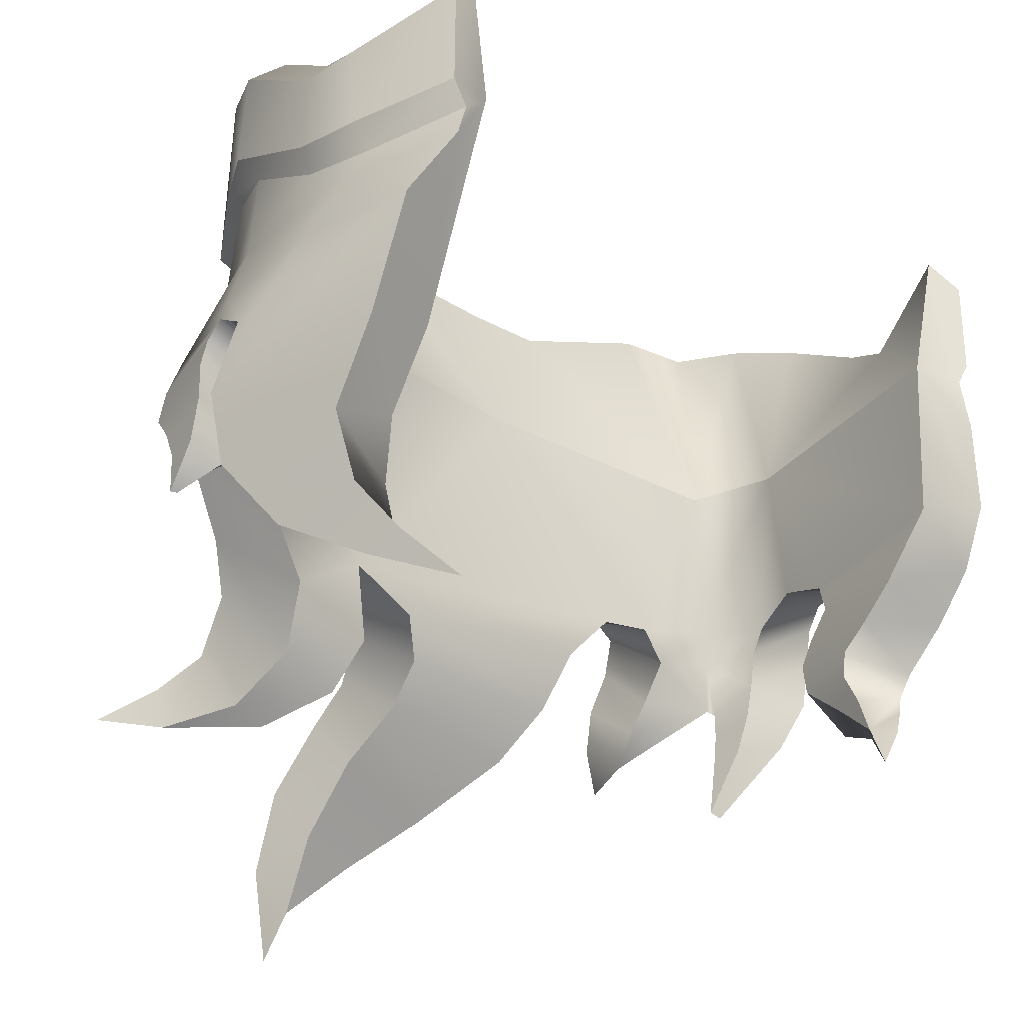
<metadata>
{"format":"obj","ext":"obj","renderer":"f3d","projection":"perspective","resolution":1024,"background":"white","views":[{"elev":-36.0,"azim":-38.6,"up":"+Z"}]}
</metadata>
<code>
g HeavyTurretMythicBlaze_01
v 0.5343 0.3879 -0.8371
v 0.5014 0.3063 -0.8909
v 0.508 0.2515 -0.8697
v 0.5287 0.2652 -0.8286
v 0.4865 0.2726 -0.9221
v 0.4882 0.243 -0.9151
v 0.5407 0.2524 -0.7895
v 0.549 0.1898 -0.7288
v 0.5923 0.4288 -0.7078
v 0.5697 0.4295 -0.7708
v 0.5465 0.1252 -0.665
v 0.6133 0.4088 -0.6542
v 0.6202 0.3855 -0.5182
v 0.62 0.3678 -0.5779
v 0.5407 0.07636 -0.5764
v 0.5097 0.05046 -0.4534
v 0.5884 0.3175 -0.443
v 0.6117 0.5173 -0.5449
v 0.611 0.4919 -0.5108
v 0.522 0.6334 -0.4542
v 0.5385 0.7052 -0.5377
v 0.5308 0.612 -0.7781
v 0.5488 0.5408 -0.7808
v 0.5904 0.5236 -0.6953
v 0.5546 0.6345 -0.7155
v 0.4364 0.6572 -0.4407
v 0.3524 0.718 -0.5688
v 0.3628 0.746 -0.619
v 0.4977 0.7547 -0.641
v 0.3458 0.7639 -0.6867
v 0.4442 0.7697 -0.7023
v 0.3598 0.7925 -0.7436
v 0.4068 0.8294 -0.7887
v 0.4125 0.7915 -0.7434
v 0.2974 0.6698 -0.4388
v 0.3044 0.7049 -0.5511
v 0.2546 0.7107 -0.5663
v 0.005119 0.6829 -0.4386
v 0.004408 0.913 -0.8452
v -0.1019 0.8931 -0.8208
v -0.1161 0.9702 -0.9088
v -0.04303 0.9822 -0.9321
v -0.0675 1.048 -1.143
v -0.07228 1.026 -1.032
v -0.1094 1.02 -1.019
v -0.2137 0.7192 -0.6632
v -0.1637 0.7294 -0.6698
v 0.005119 0.6829 -0.4386
v -0.3016 0.6562 -0.4435
v -0.4942 0.6539 -0.6291
v -0.4137 0.702 -0.7161
v -0.1842 0.7376 -0.7281
v -0.2483 0.8468 -0.8612
v -0.1923 0.7789 -0.8092
v -0.3725 0.7423 -0.775
v -0.3586 0.8105 -0.8375
v -0.3848 0.8802 -0.869
v -0.3475 0.9252 -0.8911
v -0.4317 0.9701 -0.8965
v -0.4404 0.6241 -0.4483
v -0.5544 0.5973 -0.5223
v -0.5982 0.5222 -0.7558
v -0.6018 0.5379 -0.7118
v -0.6083 0.4461 -0.7036
v -0.5991 0.4745 -0.7589
v -0.5848 0.5418 -0.798
v -0.4745 0.2637 -0.8898
v -0.5134 0.3769 -0.9141
v -0.5762 0.4278 -0.8156
v -0.5189 0.249 -0.8033
v -0.4362 0.2856 -0.9765
v -0.4229 0.2338 -0.9577
v -0.3593 0.1853 -1.031
v -0.5408 0.4493 -0.2668
v -0.567 0.4706 -0.2263
v -0.5651 0.3003 -0.3284
v -0.5476 0.3009 -0.37
v -0.5333 0.1839 -0.4054
v -0.5568 0.1815 -0.3646
v -0.4977 0.03574 -0.3604
v -0.4769 0.03584 -0.4017
v -0.4593 0.6277 -0.2702
v -0.4745 0.6567 -0.2406
v -0.5275 0.5592 -0.2152
v -0.5122 0.5432 -0.239
v -0.3016 0.6429 -0.3101
v -0.3155 0.674 -0.276
v 0.5412 0.2439 -0.3993
v 0.551 0.3287 -0.3694
v 0.4955 0.05028 -0.3748
v 0.4639 0.6264 -0.2512
v 0.5456 0.4543 -0.2634
v 0.5157 0.5421 -0.2364
v 0.3122 0.6494 -0.2874
v 0.4639 0.6264 -0.2512
v 0.4794 0.6565 -0.2299
v 0.338 0.6746 -0.2608
v 0.3122 0.6494 -0.2874
v 0.004964 0.6479 -0.3124
v 0.004881 0.6864 -0.2804
v -0.07565 0.6828 -0.2803
v 0.09022 0.6828 -0.2757
v -0.3016 0.6429 -0.3101
v 0.004964 0.6479 -0.3124
v 0.004964 0.6479 -0.3124
v 0.6011 0.4517 -0.4425
v 0.6179 0.4434 -0.5004
v -0.567 0.4706 -0.2263
v -0.567 0.4594 -0.06789
v -0.5651 0.3003 -0.1971
v -0.5651 0.3003 -0.3284
v -0.5568 0.1815 -0.3646
v -0.5568 0.2034 -0.2145
v -0.4977 0.03574 -0.1819
v -0.4977 0.03574 -0.3604
v -0.4745 0.6567 -0.2406
v -0.4674 0.6602 -0.02759
v -0.5263 0.5609 -0.02356
v -0.5275 0.5592 -0.2152
v -0.3155 0.674 -0.276
v -0.3345 0.6783 -0.05042
v 0.5658 0.2215 -0.366
v 0.5658 0.2172 -0.2316
v 0.5777 0.3038 -0.226
v 0.5777 0.3181 -0.3359
v 0.5075 0.03574 -0.1896
v 0.5075 0.04125 -0.3424
v 0.5674 0.461 -0.2355
v 0.5673 0.4539 -0.0864
v 0.5419 0.5503 -0.03345
v 0.5426 0.5571 -0.2157
v 0.4794 0.6565 -0.2299
v 0.4788 0.6599 -0.01383
v 0.3296 0.6779 -0.05352
v 0.338 0.6746 -0.2608
v 0.004881 0.6864 -0.2804
v 0.00487 0.6866 -0.1505
v -0.1155 0.6824 -0.1471
v -0.07565 0.6828 -0.2803
v 0.1019 0.6823 -0.1518
v 0.09022 0.6828 -0.2757
v -0.4366 0.4257 -0.3613
v -0.4235 0.06117 -0.3326
v -0.5157 0.215 -0.1781
v -0.5296 0.3029 -0.1411
v -0.4584 0.0477 -0.1351
v -0.3592 0.5633 -0.3613
v -0.5238 0.4267 -0.03435
v -0.4885 0.5172 0.009412
v -0.3283 0.6302 -0.008846
v -0.4551 0.6333 0.006566
v 0.4492 0.4292 -0.3613
v 0.5241 0.4287 -0.0558
v 0.508 0.273 -0.1755
v 0.5081 0.2131 -0.2048
v 0.4298 0.07428 -0.3618
v 0.3958 0.5475 -0.3613
v 0.4502 0.6279 0.01363
v 0.4912 0.5281 -0.00995
v 0.3331 0.6279 -0.004757
v 0.007123 0.5806 -0.3613
v -0.1263 0.6388 -0.1077
v 0.117 0.6342 -0.1071
v 0.5157 0.5421 -0.2364
v 0.5456 0.4543 -0.2634
v 0.5674 0.461 -0.2355
v 0.5426 0.5571 -0.2157
v 0.551 0.3287 -0.3694
v 0.5412 0.2439 -0.3993
v 0.5658 0.2215 -0.366
v 0.5777 0.3181 -0.3359
v 0.5075 0.04125 -0.3424
v 0.4955 0.05028 -0.3748
v -0.4593 0.6277 -0.2702
v -0.522 0.5532 -0.45
v -0.5408 0.4493 -0.2668
v -0.5476 0.3009 -0.37
v -0.5729 0.4098 -0.4522
v -0.5333 0.1839 -0.4054
v -0.4895 0.03599 -0.4549
v -0.5525 0.2033 -0.4532
v -0.4769 0.03584 -0.4017
v 0.04565 0.7746 -0.6987
v 0.04575 0.842 -0.7733
v 0.1976 0.8496 -0.7778
v 0.222 0.7773 -0.6861
v 0.4596 0.2467 -0.9729
v -0.5359 0.08301 -0.5525
v 0.4352 0.2829 -0.7756
v 0.5407 0.2524 -0.7895
v 0.5287 0.2652 -0.8286
v 0.4371 0.2917 -0.8136
v 0.4398 0.2695 -0.8668
v 0.4455 0.2578 -0.9191
v 0.508 0.2515 -0.8697
v 0.4882 0.243 -0.9151
v 0.4596 0.2467 -0.9729
v 0.4396 0.371 -0.8032
v 0.5697 0.4295 -0.7708
v 0.5923 0.4288 -0.7078
v 0.4445 0.381 -0.7495
v 0.4362 0.2402 -0.7448
v 0.549 0.1898 -0.7288
v 0.4415 0.3042 -0.8693
v 0.5343 0.3879 -0.8371
v 0.6133 0.4088 -0.6542
v 0.4521 0.366 -0.708
v 0.451 0.113 -0.5994
v 0.5407 0.07636 -0.5764
v 0.5465 0.1252 -0.665
v 0.4417 0.1913 -0.6972
v 0.4298 0.07428 -0.3618
v 0.5097 0.05046 -0.4534
v 0.4621 0.3397 -0.6574
v 0.62 0.3678 -0.5779
v 0.6202 0.3855 -0.5182
v 0.4756 0.361 -0.6019
v 0.4599 0.6117 -0.7142
v 0.4686 0.6043 -0.7212
v 0.5592 0.6783 -0.6444
v 0.5385 0.7052 -0.5377
v 0.6117 0.5173 -0.5449
v 0.6102 0.5303 -0.6115
v 0.4832 0.5317 -0.694
v 0.484 0.5224 -0.6377
v 0.5546 0.6345 -0.7155
v 0.4677 0.6032 -0.7616
v 0.5904 0.5236 -0.6953
v 0.4798 0.541 -0.7458
v 0.4628 0.603 -0.803
v 0.4466 0.6016 -0.9057
v 0.4616 0.5975 -0.913
v 0.5308 0.612 -0.7781
v 0.4702 0.5583 -0.8089
v 0.5488 0.5408 -0.7808
v 0.4616 0.5975 -0.913
v 0.4466 0.6016 -0.9057
v 0.4599 0.6117 -0.7142
v 0.5385 0.7052 -0.5377
v 0.4977 0.7547 -0.641
v 0.361 0.6501 -0.717
v 0.3628 0.746 -0.619
v 0.3524 0.718 -0.5688
v 0.3581 0.6051 -0.6658
v 0.4442 0.7697 -0.7023
v 0.4111 0.6944 -0.7598
v 0.3898 0.7513 -0.7814
v 0.3598 0.7925 -0.7436
v 0.3458 0.7639 -0.6867
v 0.3653 0.6891 -0.7526
v 0.3898 0.7513 -0.7814
v 0.4125 0.7915 -0.7434
v 0.4068 0.8294 -0.7887
v 0.4068 0.8294 -0.7887
v 0.3044 0.7049 -0.5511
v 0.3062 0.5825 -0.6351
v 0.2546 0.7107 -0.5663
v 0.2297 0.5874 -0.6495
v -0.07571 0.6725 -0.8002
v -0.1123 0.7807 -0.7231
v -0.1637 0.7294 -0.6698
v -0.1206 0.6262 -0.7615
v -0.07519 0.9327 -0.9844
v -0.06385 0.9996 -1.082
v -0.1094 1.02 -1.019
v -0.1161 0.9702 -0.9088
v -0.2137 0.7192 -0.6632
v -0.2285 0.6064 -0.729
v -0.2285 0.6064 -0.729
v -0.2137 0.7192 -0.6632
v -0.1842 0.7376 -0.7281
v -0.192 0.6364 -0.8301
v -0.3227 0.7628 -0.9289
v -0.3586 0.8105 -0.8375
v -0.3725 0.7423 -0.775
v -0.3078 0.6606 -0.8835
v -0.2083 0.6891 -0.899
v -0.1923 0.7789 -0.8092
v -0.2483 0.8468 -0.8612
v -0.2669 0.7811 -0.936
v -0.4137 0.702 -0.7161
v -0.335 0.5941 -0.8101
v -0.3475 0.9252 -0.8911
v -0.3757 0.8725 -0.9344
v -0.3757 0.8725 -0.9344
v -0.3848 0.8802 -0.869
v -0.4622 0.5473 -0.6559
v -0.4942 0.6539 -0.6291
v -0.5544 0.5973 -0.5223
v -0.4622 0.5473 -0.6559
v -0.5544 0.5973 -0.5223
v -0.5753 0.5984 -0.5893
v -0.5934 0.5793 -0.6612
v -0.4981 0.5455 -0.7104
v -0.53 0.5145 -0.7477
v -0.6018 0.5379 -0.7118
v -0.5215 0.4592 -0.7469
v -0.6083 0.4461 -0.7036
v -0.6095 0.4499 -0.651
v -0.4936 0.465 -0.7156
v -0.6075 0.4388 -0.6131
v -0.4637 0.4503 -0.6678
v -0.5494 0.4824 -0.7748
v -0.5991 0.4745 -0.7589
v -0.5755 0.5392 -0.7977
v -0.5848 0.5418 -0.798
v -0.5982 0.5222 -0.7558
v -0.5848 0.5418 -0.798
v -0.5755 0.5392 -0.7977
v -0.5508 0.5152 -0.7701
v -0.6032 0.4168 -0.5869
v -0.4564 0.4058 -0.6466
v -0.5961 0.3816 -0.6109
v -0.4502 0.3699 -0.6952
v -0.3951 0.286 -0.9139
v -0.4745 0.2637 -0.8898
v -0.5189 0.249 -0.8033
v -0.4109 0.2856 -0.8542
v -0.4269 0.1785 -0.6619
v -0.5359 0.08301 -0.5525
v -0.4895 0.03599 -0.4549
v -0.4235 0.06117 -0.3326
v -0.4339 0.3817 -0.8475
v -0.5762 0.4278 -0.8156
v -0.5134 0.3769 -0.9141
v -0.4083 0.3301 -0.9124
v -0.4229 0.2338 -0.9577
v -0.3827 0.2657 -0.9688
v -0.3593 0.1853 -1.031
v -0.4362 0.2856 -0.9765
v -0.3827 0.2657 -0.9688
v 0.6179 0.4434 -0.5004
v 0.4742 0.4289 -0.5753
v 0.5075 0.03574 -0.1896
v 0.5075 0.04125 -0.3424
v 0.4609 0.05154 -0.1516
v 0.1692 0.6717 -0.7919
v 0.1834 0.618 -0.7112
v 0.2278 0.7256 -0.6037
v 0.222 0.7773 -0.6861
v 0.004907 0.9471 -1.007
v 0.07627 0.8623 -0.9383
v 0.1268 0.9358 -0.8734
v 0.0327 0.9946 -0.9561
v -0.03881 1.031 -1.044
v -0.0675 1.048 -1.143
v -0.06385 0.9996 -1.082
v 0.2278 0.7256 -0.6037
v -0.06204 0.7429 -0.8419
v -0.07307 0.8391 -0.8979
v -0.1019 0.8931 -0.8208
v -0.09361 0.8349 -0.7691
v 0.611 0.4919 -0.5108
v 0.4804 0.4967 -0.605
v 0.1423 0.7469 -0.8616
v 0.1976 0.8496 -0.7778
v -0.6051 0.4209 -0.7132
v -0.4473 0.3939 -0.7728
v 0.4596 0.2467 -0.9729
v 0.4865 0.2726 -0.9221
v 0.5014 0.3063 -0.8909
v 0.4455 0.2578 -0.9191
v -0.4769 0.03584 -0.4017
v -0.4317 0.9701 -0.8965
v -0.4317 0.9701 -0.8965
v 0.4955 0.05028 -0.3748
v 0.4955 0.05028 -0.3748
v 0.4298 0.07428 -0.3618
v -0.4977 0.03574 -0.3604
v -0.4977 0.03574 -0.1819
v -0.4584 0.0477 -0.1351
v -0.4339 0.3817 -0.8475
v -0.4083 0.3301 -0.9124
v -0.3951 0.286 -0.9139
v -0.4109 0.2856 -0.8542
v 0.4371 0.2917 -0.8136
v 0.4398 0.2695 -0.8668
v 0.4415 0.3042 -0.8693
v 0.4396 0.371 -0.8032
v 0.4111 0.6944 -0.7598
v 0.3898 0.7513 -0.7814
v 0.3653 0.6891 -0.7526
v -0.192 0.6364 -0.8301
v -0.2083 0.6891 -0.899
v -0.3078 0.6606 -0.8835
v -0.335 0.5941 -0.8101
v 0.4599 0.6117 -0.7142
v 0.4542 0.6021 -0.6383
v 0.4686 0.6043 -0.7212
v 0.4621 0.3397 -0.6574
v 0.4756 0.361 -0.6019
v 0.451 0.113 -0.5994
v 0.4417 0.1913 -0.6972
v 0.4521 0.366 -0.708
v 0.4362 0.2402 -0.7448
v 0.4445 0.381 -0.7495
v 0.4352 0.2829 -0.7756
v 0.4492 0.4292 -0.3613
v 0.4298 0.07428 -0.3618
v 0.4742 0.4289 -0.5753
v 0.4832 0.5317 -0.694
v 0.4798 0.541 -0.7458
v 0.4677 0.6032 -0.7616
v 0.4702 0.5583 -0.8089
v 0.4466 0.6016 -0.9057
v 0.4628 0.603 -0.803
v 0.361 0.6501 -0.717
v 0.3581 0.6051 -0.6658
v 0.5081 0.2131 -0.2048
v 0.5658 0.2172 -0.2316
v 0.5075 0.03574 -0.1896
v 0.4609 0.05154 -0.1516
v 0.508 0.273 -0.1755
v 0.5777 0.3038 -0.226
v 0.5673 0.4539 -0.0864
v 0.5241 0.4287 -0.0558
v 0.4912 0.5281 -0.00995
v 0.5419 0.5503 -0.03345
v 0.4788 0.6599 -0.01383
v 0.4502 0.6279 0.01363
v 0.3331 0.6279 -0.004757
v 0.3296 0.6779 -0.05352
v 0.117 0.6342 -0.1071
v 0.1019 0.6823 -0.1518
v 0.00487 0.6866 -0.1505
v 0.00635 0.6371 -0.1113
v -0.1263 0.6388 -0.1077
v -0.1155 0.6824 -0.1471
v -0.3345 0.6783 -0.05042
v -0.3283 0.6302 -0.008846
v -0.4551 0.6333 0.006566
v -0.4674 0.6602 -0.02759
v -0.4885 0.5172 0.009412
v -0.5263 0.5609 -0.02356
v -0.567 0.4594 -0.06789
v -0.5238 0.4267 -0.03435
v -0.5296 0.3029 -0.1411
v -0.5651 0.3003 -0.1971
v -0.5568 0.2034 -0.2145
v -0.5157 0.215 -0.1781
v -0.4584 0.0477 -0.1351
v -0.4977 0.03574 -0.1819
v 0.4455 0.2578 -0.9191
v -0.3827 0.2657 -0.9688
v -0.4473 0.3939 -0.7728
v -0.4235 0.2577 -0.7625
v -0.4502 0.3699 -0.6952
v -0.4269 0.1785 -0.6619
v -0.4235 0.06117 -0.3326
v -0.4637 0.4503 -0.6678
v -0.4564 0.4058 -0.6466
v -0.4366 0.4257 -0.3613
v -0.53 0.5145 -0.7477
v -0.5508 0.5152 -0.7701
v -0.5494 0.4824 -0.7748
v -0.5215 0.4592 -0.7469
v -0.4622 0.5473 -0.6559
v -0.3592 0.5633 -0.3613
v -0.4981 0.5455 -0.7104
v -0.4936 0.465 -0.7156
v -0.5755 0.5392 -0.7977
v -0.3593 0.1853 -1.031
v -0.2669 0.7811 -0.936
v -0.3757 0.8725 -0.9344
v -0.3227 0.7628 -0.9289
v -0.2285 0.6064 -0.729
v 0.07627 0.8623 -0.9383
v -0.07307 0.8391 -0.8979
v -0.06204 0.7429 -0.8419
v 0.1423 0.7469 -0.8616
v 0.004907 0.9471 -1.007
v -0.06385 0.9996 -1.082
v -0.07519 0.9327 -0.9844
v 0.1692 0.6717 -0.7919
v -0.07571 0.6725 -0.8002
v -0.1206 0.6262 -0.7615
v 0.1834 0.618 -0.7112
v 0.4421 0.5835 -0.5896
v 0.3958 0.5475 -0.3613
v 0.4804 0.4967 -0.605
v 0.007123 0.5806 -0.3613
v 0.3062 0.5825 -0.6351
v 0.484 0.5224 -0.6377
v 0.2297 0.5874 -0.6495
v -0.6051 0.4209 -0.7132
v -0.5274 0.1632 -0.7016
v -0.4235 0.2577 -0.7625
v -0.5274 0.1632 -0.7016
v -0.4235 0.06117 -0.3326
v -0.4769 0.03584 -0.4017
v -0.5934 0.5793 -0.6612
v -0.6095 0.4499 -0.651
v 0.04575 0.842 -0.7733
v -0.09361 0.8349 -0.7691
v 0.2278 0.7256 -0.6037
v 0.03661 0.7149 -0.6249
v 0.03661 0.7149 -0.6249
v -0.1123 0.7807 -0.7231
v 0.04565 0.7746 -0.6987
v -0.0675 1.048 -1.143
v 0.6102 0.5303 -0.6115
v 0.5592 0.6783 -0.6444
v 0.4616 0.5975 -0.913
v -0.5753 0.5984 -0.5893
v -0.6075 0.4388 -0.6131
v -0.5959 0.4133 -0.5528
v -0.6032 0.4168 -0.5869
v -0.5122 0.5432 -0.239
v -0.5732 0.2696 -0.5242
v -0.5961 0.3816 -0.6109
v -0.5894 0.3316 -0.6027
v 0.00487 0.6866 -0.1505
v 0.004881 0.6864 -0.2804
v 0.00635 0.6371 -0.1113
v 0.4609 0.05154 -0.1516
v 0.004408 0.913 -0.8452
v 0.1268 0.9358 -0.8734
v -0.04303 0.9822 -0.9321
v 0.0327 0.9946 -0.9561
v -0.07228 1.026 -1.032
v -0.03881 1.031 -1.044
v -0.0675 1.048 -1.143
g HeavyTurretMythicBlaze_01_0
f 3 2 1
f 4 3 1
f 6 5 2
f 3 6 2
f 9 8 7
f 10 9 7
f 12 11 8
f 9 12 8
f 15 14 13
f 16 15 13
f 17 16 13
f 20 19 18
f 21 20 18
f 24 23 22
f 25 24 22
f 21 26 20
f 27 26 21
f 28 27 21
f 29 28 21
f 30 28 29
f 31 30 29
f 34 33 32
f 27 36 35
f 26 27 35
f 35 36 37
f 38 35 37
f 41 40 39
f 42 41 39
f 45 44 43
f 48 47 46
f 49 48 46
f 46 51 50
f 49 46 50
f 52 51 46
f 55 54 53
f 56 55 53
f 58 57 56
f 53 58 56
f 57 58 59
f 49 50 60
f 60 50 61
f 64 63 62
f 65 64 62
f 65 62 66
f 69 68 67
f 70 69 67
f 67 68 71
f 72 67 71
f 72 71 73
f 76 75 74
f 77 76 74
f 80 79 78
f 81 80 78
f 84 83 82
f 85 84 82
f 83 87 86
f 82 83 86
f 89 88 17
f 17 88 16
f 90 16 88
f 26 91 20
f 93 92 20
f 96 95 94
f 97 96 94
f 91 26 98
f 101 100 99
f 99 102 97
f 94 99 97
f 48 49 103
f 104 48 103
f 35 38 105
f 98 35 105
f 49 60 103
f 98 26 35
f 107 106 17
f 13 107 17
f 110 109 108
f 111 110 108
f 114 113 112
f 115 114 112
f 118 117 116
f 119 118 116
f 117 121 120
f 116 117 120
f 124 123 122
f 125 124 122
f 122 123 126
f 127 122 126
f 130 129 128
f 131 130 128
f 134 133 132
f 135 134 132
f 138 137 136
f 139 138 136
f 140 134 135
f 141 140 135
f 144 143 142
f 145 144 142
f 144 146 143
f 148 142 147
f 149 148 147
f 151 147 150
f 154 153 152
f 155 154 152
f 156 155 152
f 159 158 157
f 158 160 157
f 150 147 161
f 162 150 161
f 163 161 157
f 160 163 157
f 166 165 164
f 167 166 164
f 170 169 168
f 171 170 168
f 169 170 172
f 173 169 172
f 60 174 103
f 60 175 174
f 178 177 176
f 181 180 179
f 182 179 180
f 185 184 183
f 186 185 183
f 19 20 106
f 107 19 106
f 106 20 92
f 55 52 54
f 34 32 30
f 31 34 30
f 187 5 6
f 1 10 7
f 4 1 7
f 14 15 11
f 12 14 11
f 188 180 181
f 191 190 189
f 192 191 189
f 193 191 192
f 196 195 194
f 197 196 194
f 200 199 198
f 201 200 198
f 190 203 202
f 189 190 202
f 205 204 198
f 199 205 198
f 206 200 201
f 207 206 201
f 210 209 208
f 211 210 208
f 209 213 212
f 208 209 212
f 216 215 214
f 217 216 214
f 220 219 218
f 221 220 218
f 224 223 222
f 225 224 222
f 219 220 226
f 227 219 226
f 228 223 224
f 229 228 224
f 232 231 230
f 233 232 230
f 236 235 234
f 237 236 234
f 240 239 238
f 243 242 241
f 244 243 241
f 245 240 238
f 246 245 238
f 249 248 247
f 250 249 247
f 253 252 251
f 248 254 247
f 255 243 244
f 256 255 244
f 257 255 256
f 258 257 256
f 261 260 259
f 262 261 259
f 265 264 263
f 266 265 263
f 267 261 262
f 268 267 262
f 271 270 269
f 272 271 269
f 275 274 273
f 276 275 273
f 279 278 277
f 280 279 277
f 281 275 276
f 282 281 276
f 283 279 280
f 284 283 280
f 274 286 285
f 273 274 285
f 289 288 287
f 292 291 290
f 293 292 290
f 294 293 290
f 293 294 295
f 296 293 295
f 299 298 297
f 300 299 297
f 301 299 300
f 302 301 300
f 298 304 303
f 297 298 303
f 304 306 305
f 303 304 305
f 309 308 307
f 310 309 307
f 311 301 302
f 312 311 302
f 313 311 312
f 314 313 312
f 317 316 315
f 318 317 315
f 321 320 319
f 322 321 319
f 325 324 323
f 326 325 323
f 315 316 327
f 328 315 327
f 327 329 328
f 330 325 326
f 331 330 326
f 332 216 217
f 333 332 217
f 336 335 334
f 339 338 337
f 340 339 337
f 343 342 341
f 344 343 341
f 347 346 345
f 348 257 258
f 338 348 258
f 351 350 349
f 352 351 349
f 353 332 333
f 354 353 333
f 278 271 272
f 277 278 272
f 288 281 282
f 287 288 282
f 356 355 342
f 343 356 342
f 345 344 341
f 347 345 341
f 260 352 349
f 259 260 349
f 356 340 337
f 355 356 337
f 323 324 357
f 358 323 357
f 252 245 246
f 251 252 246
f 242 249 250
f 241 242 250
f 235 228 229
f 234 235 229
f 361 360 359
f 362 361 359
f 215 206 207
f 214 215 207
f 203 210 211
f 202 203 211
f 321 322 363
f 364 285 286
f 283 284 365
f 366 212 213
f 336 368 367
f 335 336 367
f 371 370 369
f 307 296 295
f 310 307 295
f 374 373 372
f 375 374 372
f 378 377 376
f 379 378 376
f 382 381 380
f 385 384 383
f 386 385 383
f 389 388 387
f 392 391 390
f 393 392 390
f 393 390 394
f 395 393 394
f 395 394 396
f 397 395 396
f 397 396 379
f 376 397 379
f 392 399 398
f 391 392 398
f 398 400 391
f 403 402 401
f 389 403 401
f 406 405 404
f 382 380 387
f 407 382 387
f 408 407 387
f 388 408 387
f 411 410 409
f 412 411 409
f 413 409 410
f 414 413 410
f 417 416 415
f 418 417 415
f 421 420 419
f 422 421 419
f 423 421 422
f 424 423 422
f 427 426 425
f 428 427 425
f 431 430 429
f 432 431 429
f 433 431 432
f 434 433 432
f 437 436 435
f 438 437 435
f 441 440 439
f 442 441 439
f 378 443 377
f 194 195 191
f 193 194 191
f 222 353 354
f 225 222 354
f 406 404 402
f 403 406 402
f 374 444 373
f 375 372 445
f 446 375 445
f 449 448 447
f 452 451 450
f 455 454 453
f 456 455 453
f 452 450 457
f 458 452 457
f 460 459 457
f 450 460 457
f 456 453 459
f 460 456 459
f 455 461 454
f 449 447 451
f 452 449 451
f 331 462 330
f 465 464 463
f 465 463 384
f 385 465 384
f 386 383 466
f 457 386 466
f 458 457 466
f 469 468 467
f 470 469 467
f 473 472 471
f 476 475 474
f 477 476 474
f 398 479 478
f 480 398 478
f 481 458 466
f 478 482 408
f 388 478 408
f 480 478 388
f 483 480 388
f 478 479 482
f 481 484 482
f 479 481 482
f 476 477 484
f 466 476 484
f 481 466 484
f 70 486 485
f 69 70 485
f 317 318 487
f 488 317 487
f 361 362 204
f 205 361 204
f 369 490 489
f 371 369 489
f 357 313 314
f 358 357 314
f 445 447 448
f 446 445 448
f 488 487 319
f 320 488 319
f 175 60 61
f 64 492 491
f 63 64 491
f 40 494 493
f 39 40 493
f 469 470 474
f 475 469 474
f 496 495 186
f 183 496 186
f 42 44 45
f 41 42 45
f 498 47 497
f 499 498 497
f 37 495 496
f 38 37 496
f 48 497 47
f 266 263 350
f 351 266 350
f 468 473 471
f 467 468 471
f 264 265 500
f 499 493 494
f 498 499 494
f 21 18 501
f 502 21 501
f 502 501 24
f 25 502 24
f 22 23 503
f 230 227 226
f 233 230 226
f 492 505 504
f 491 492 504
f 61 507 506
f 178 175 61
f 175 178 176
f 175 508 174
f 181 178 509
f 511 510 485
f 504 505 507
f 61 504 507
f 506 507 510
f 511 506 510
f 181 509 188
f 188 511 485
f 486 188 485
f 509 511 188
f 511 509 506
f 61 506 178
f 509 178 506
f 168 165 166
f 171 168 166
f 128 129 124
f 125 128 124
f 415 416 413
f 414 415 413
f 164 95 96
f 167 164 96
f 132 133 130
f 131 132 130
f 419 420 417
f 418 419 417
f 99 100 102
f 513 512 140
f 141 513 140
f 425 426 423
f 424 425 423
f 101 99 86
f 87 101 86
f 120 121 138
f 139 120 138
f 429 430 427
f 428 429 427
f 74 75 84
f 85 74 84
f 108 109 118
f 119 108 118
f 435 436 433
f 434 435 433
f 78 79 76
f 77 78 76
f 112 113 110
f 111 112 110
f 439 440 437
f 438 439 437
f 181 179 177
f 178 181 177
f 106 92 89
f 106 89 17
f 163 514 161
f 514 162 161
f 145 142 148
f 155 156 515
f 175 176 508
f 93 20 91
f 516 184 185
f 517 516 185
f 518 516 517
f 519 518 517
f 519 521 520
f 518 519 520
f 520 521 522
f 149 147 151
f 159 157 152
f 153 159 152
f 401 483 388
f 389 401 388
f 480 400 398
f 52 55 51

</code>
